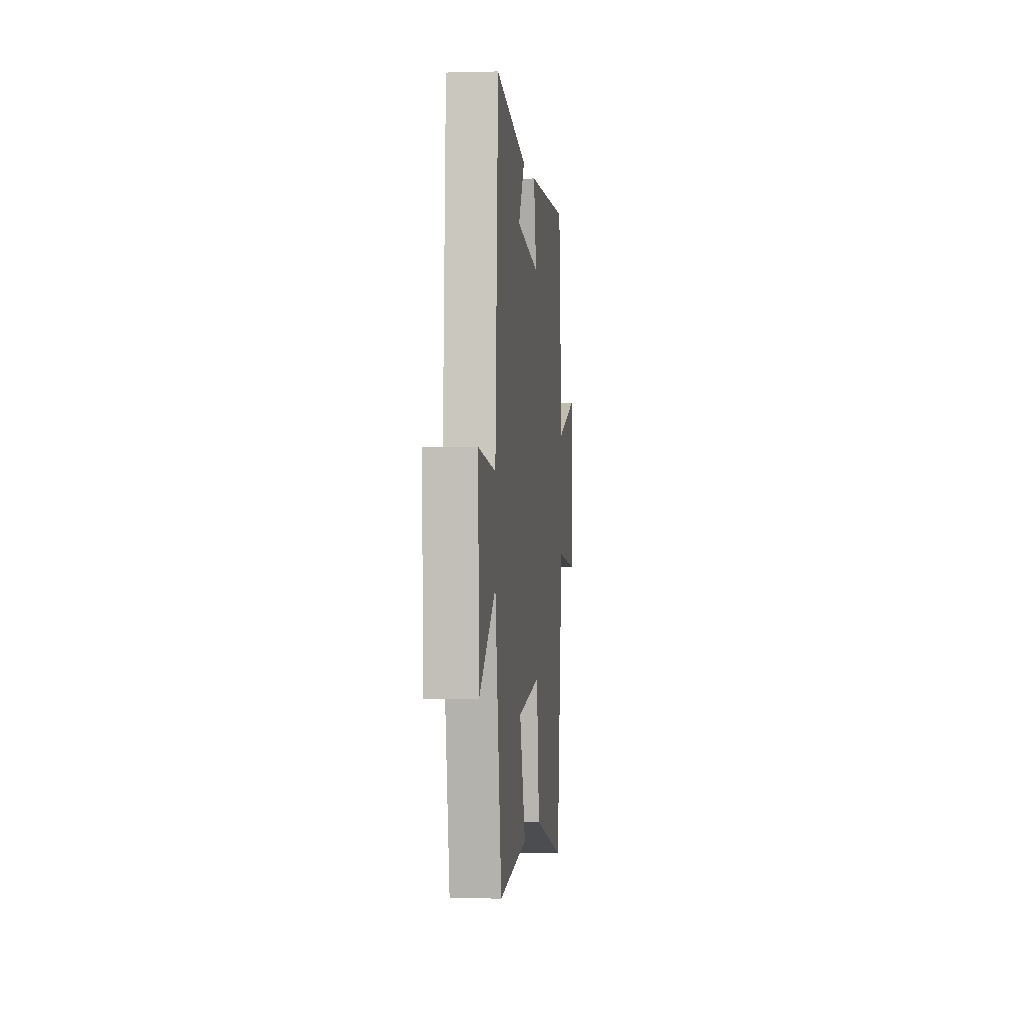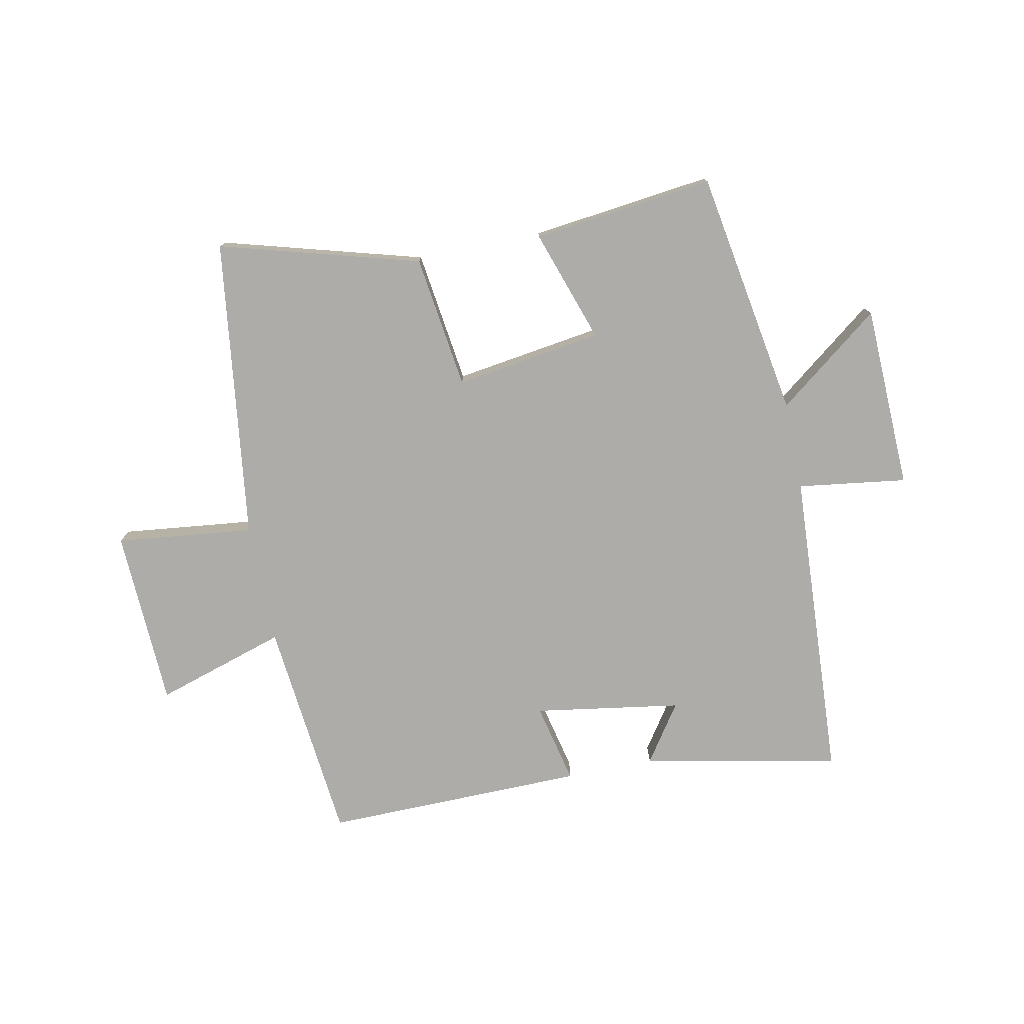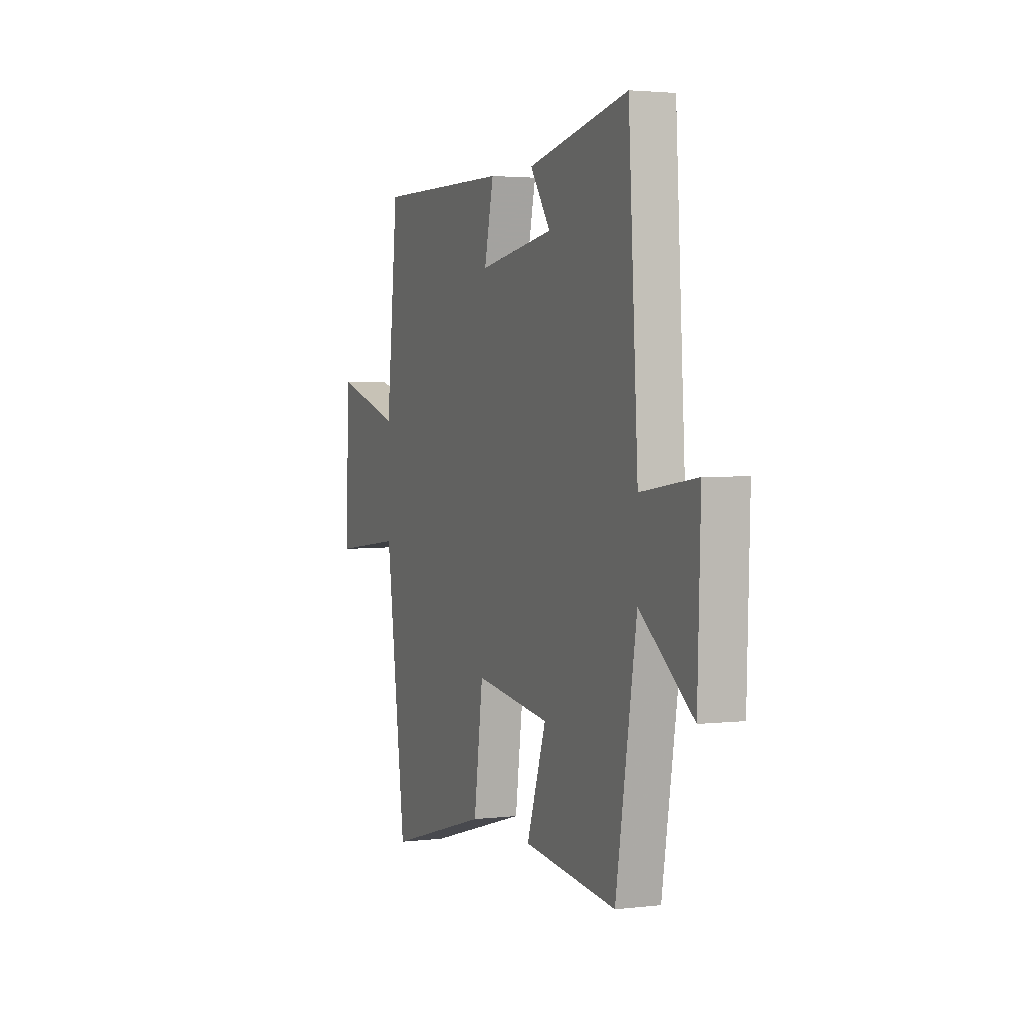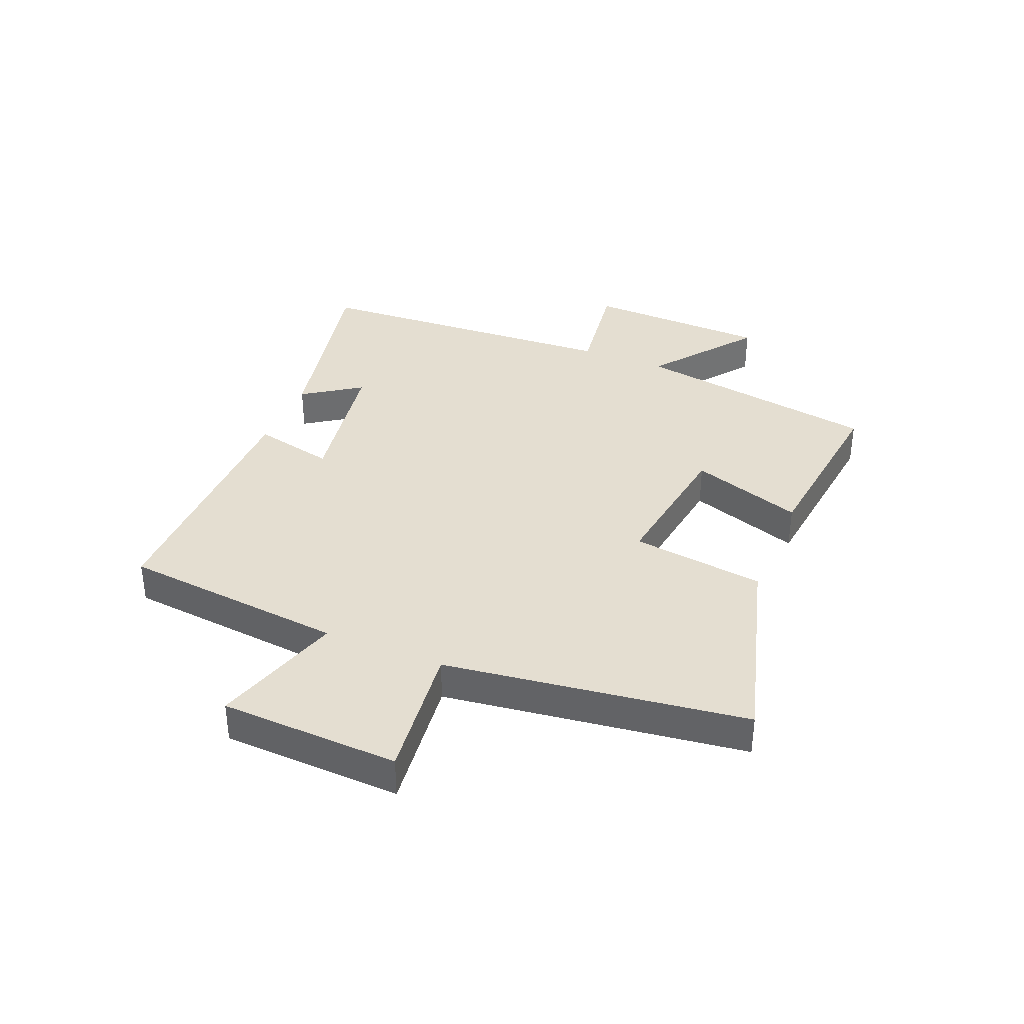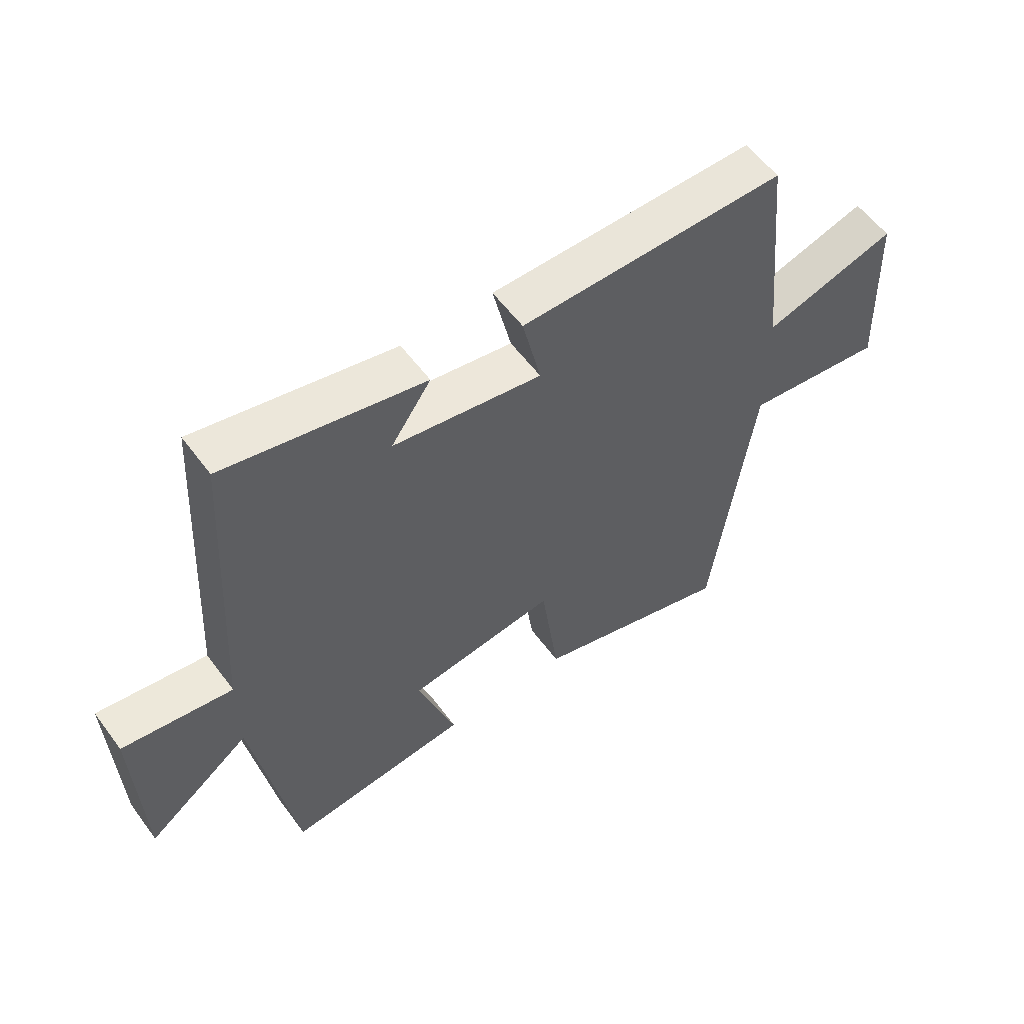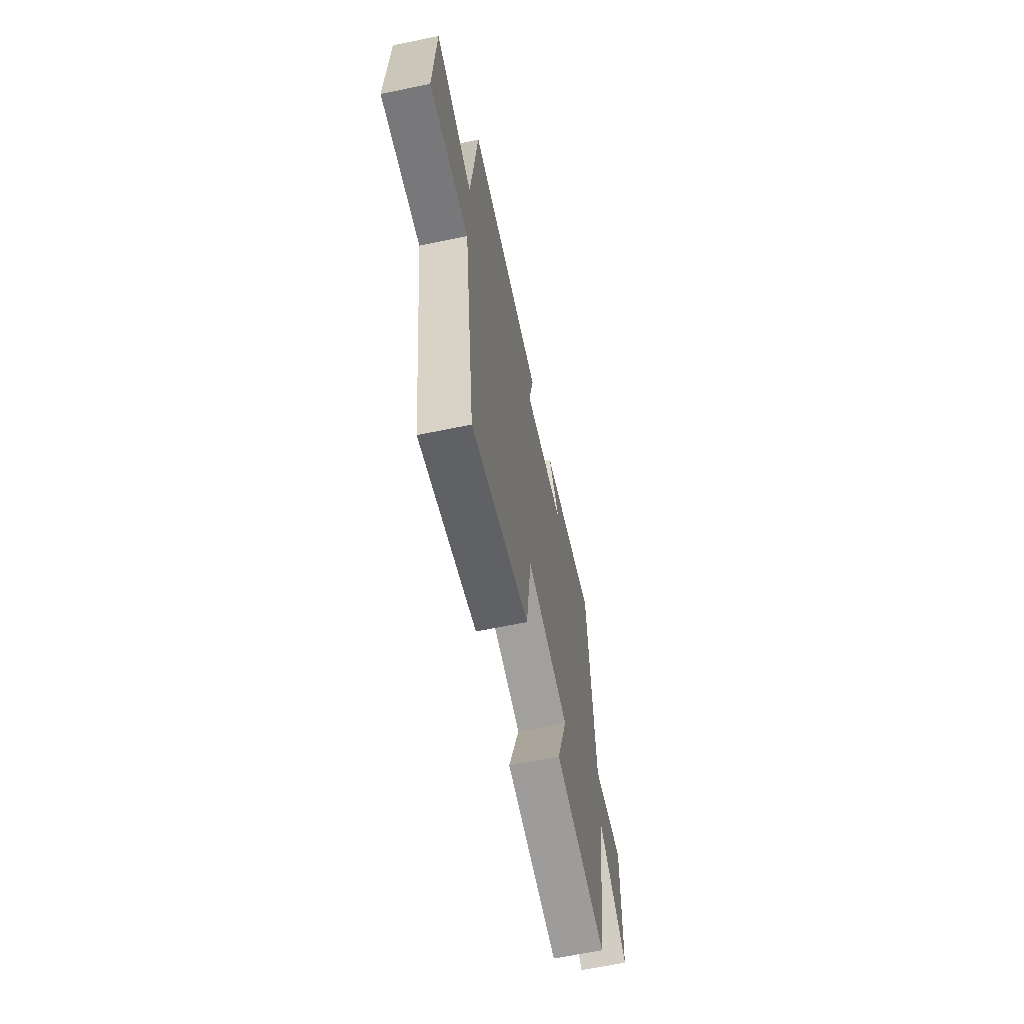
<metadata>
{"format":"obj","ext":"obj","renderer":"f3d","projection":"perspective","resolution":1024,"background":"white","views":[{"elev":-0.4,"azim":-83.8,"up":"+Z"},{"elev":-76.9,"azim":-168.5,"up":"+Y"},{"elev":2.7,"azim":-112.3,"up":"+Z"},{"elev":36.5,"azim":112.4,"up":"+Y"},{"elev":57.2,"azim":-36.1,"up":"+Z"},{"elev":-63.9,"azim":101.9,"up":"+Z"}]}
</metadata>
<code>
v -0.431 0.07 -0.536
v -0.5 0.07 -0.116
v -0.675 0.07 -0.25
v -0.685 0.07 0.062
v -0.5 0.07 0.036
v -0.469 0.07 0.569
v -0.135 0.07 0.5
v -0.202 0.07 0.402
v 0.048 0.07 0.362
v 0.017 0.07 0.5
v 0.462 0.07 0.505
v 0.5 0.07 0.124
v 0.722 0.07 0.193
v 0.734 0.07 -0.111
v 0.5 0.07 -0.084
v 0.432 0.07 -0.596
v 0.093 0.07 -0.5
v 0.063 0.07 -0.273
v -0.187 0.07 -0.309
v -0.123 0.07 -0.5
v -0.431 0 -0.536
v -0.5 0 -0.116
v -0.675 0 -0.25
v -0.685 0 0.062
v -0.5 0 0.036
v -0.469 0 0.569
v -0.135 0 0.5
v -0.202 0 0.402
v 0.048 0 0.362
v 0.017 0 0.5
v 0.462 0 0.505
v 0.5 0 0.124
v 0.722 0 0.193
v 0.734 0 -0.111
v 0.5 0 -0.084
v 0.432 0 -0.596
v 0.093 0 -0.5
v 0.063 0 -0.273
v -0.187 0 -0.309
v -0.123 0 -0.5
f 19 20 1 2
f 18 19 2
f 15 16 17 18
f 15 18 2
f 12 13 14 15
f 12 15 2
f 9 10 11 12
f 8 9 12 2
f 5 6 7 8
f 5 8 2 3
f 3 4 5
f 22 21 40 39
f 22 39 38
f 38 37 36 35
f 22 38 35
f 35 34 33 32
f 22 35 32
f 32 31 30 29
f 22 32 29 28
f 28 27 26 25
f 23 22 28 25
f 25 24 23
f 1 21 22 2
f 2 22 23 3
f 3 23 24 4
f 4 24 25 5
f 5 25 26 6
f 6 26 27 7
f 7 27 28 8
f 8 28 29 9
f 9 29 30 10
f 10 30 31 11
f 11 31 32 12
f 12 32 33 13
f 13 33 34 14
f 14 34 35 15
f 15 35 36 16
f 16 36 37 17
f 17 37 38 18
f 18 38 39 19
f 19 39 40 20
f 20 40 21 1

</code>
